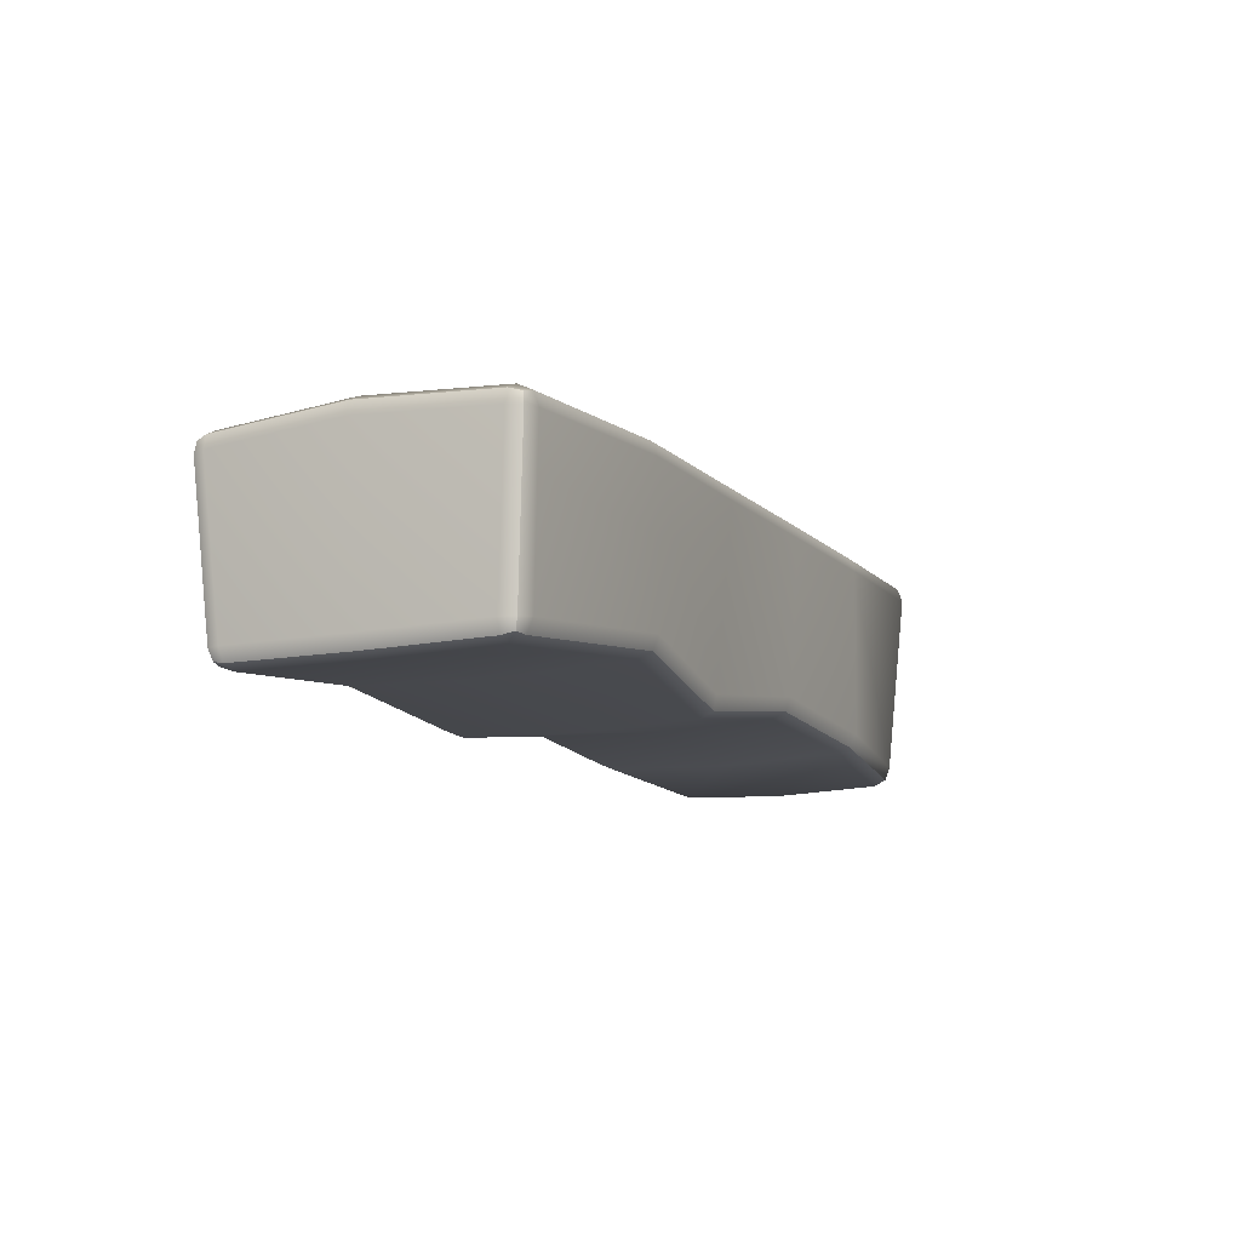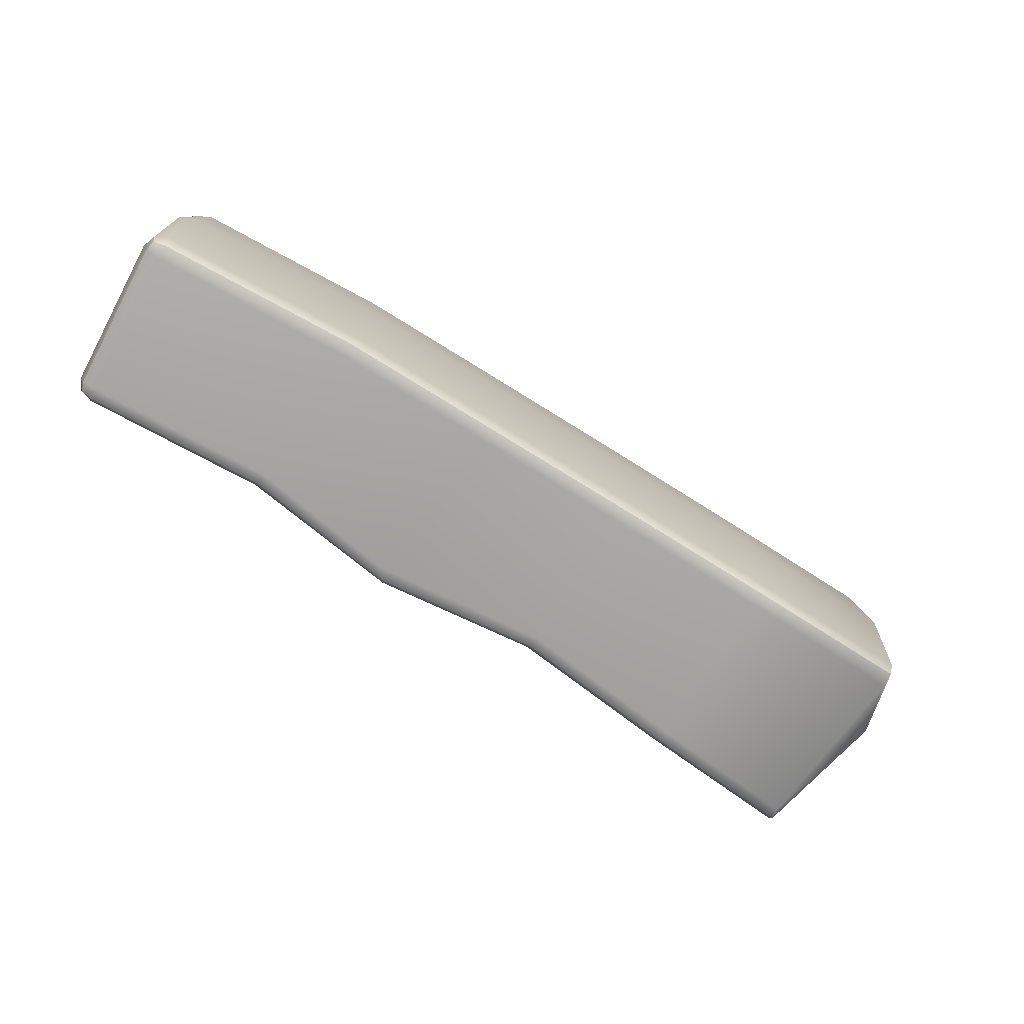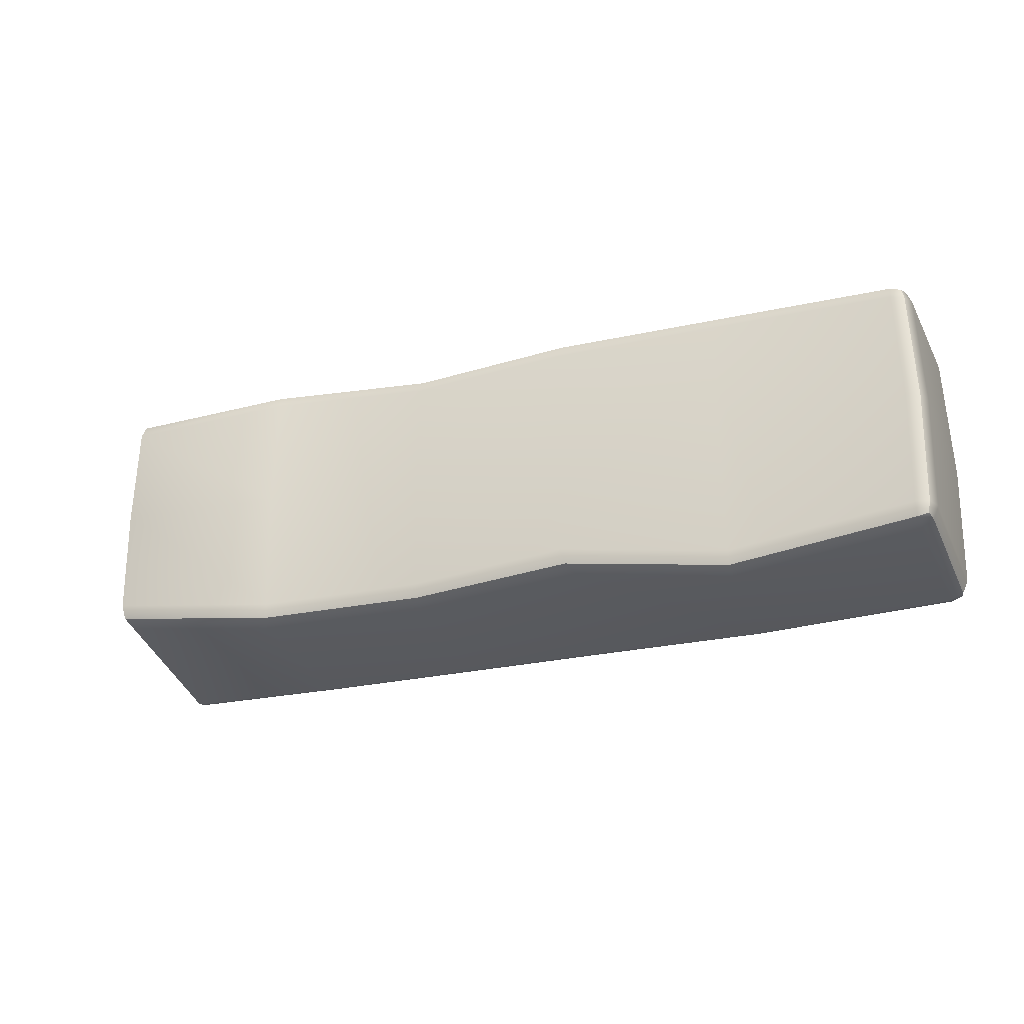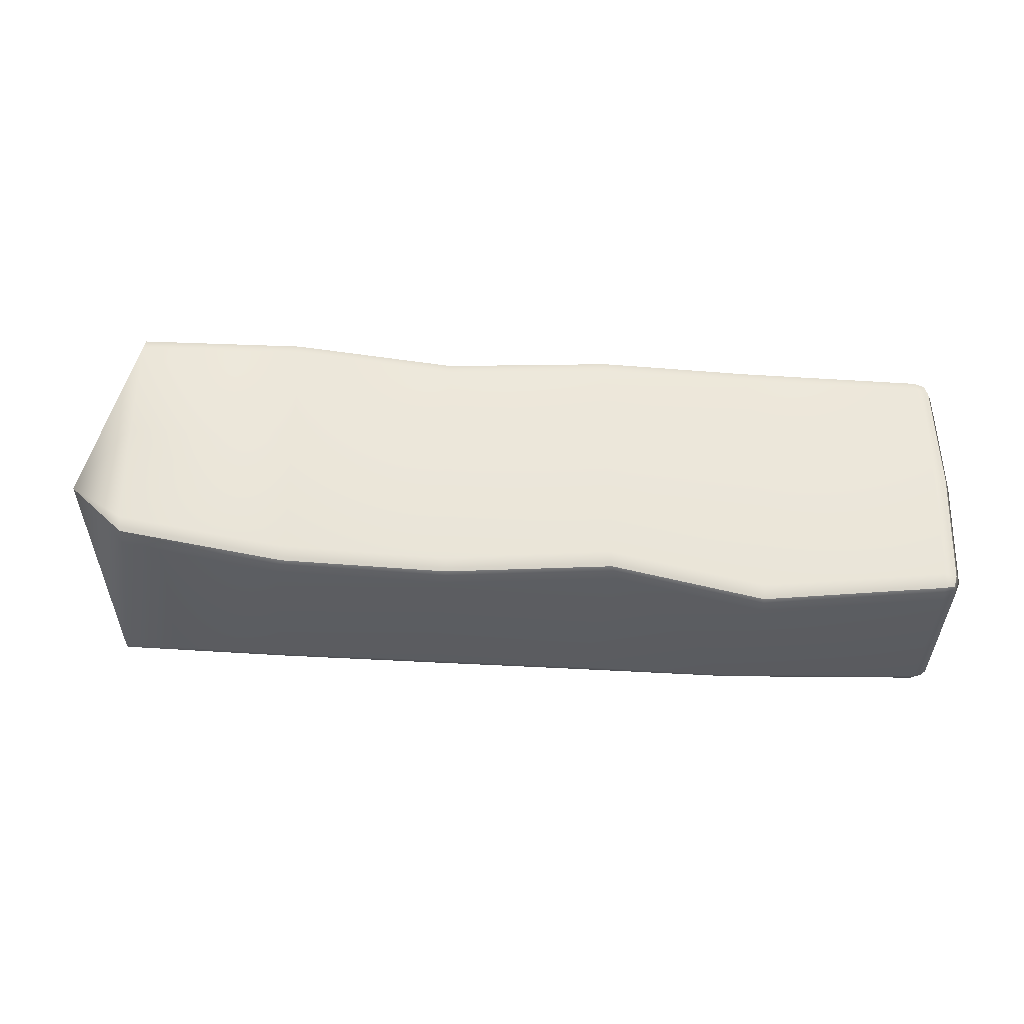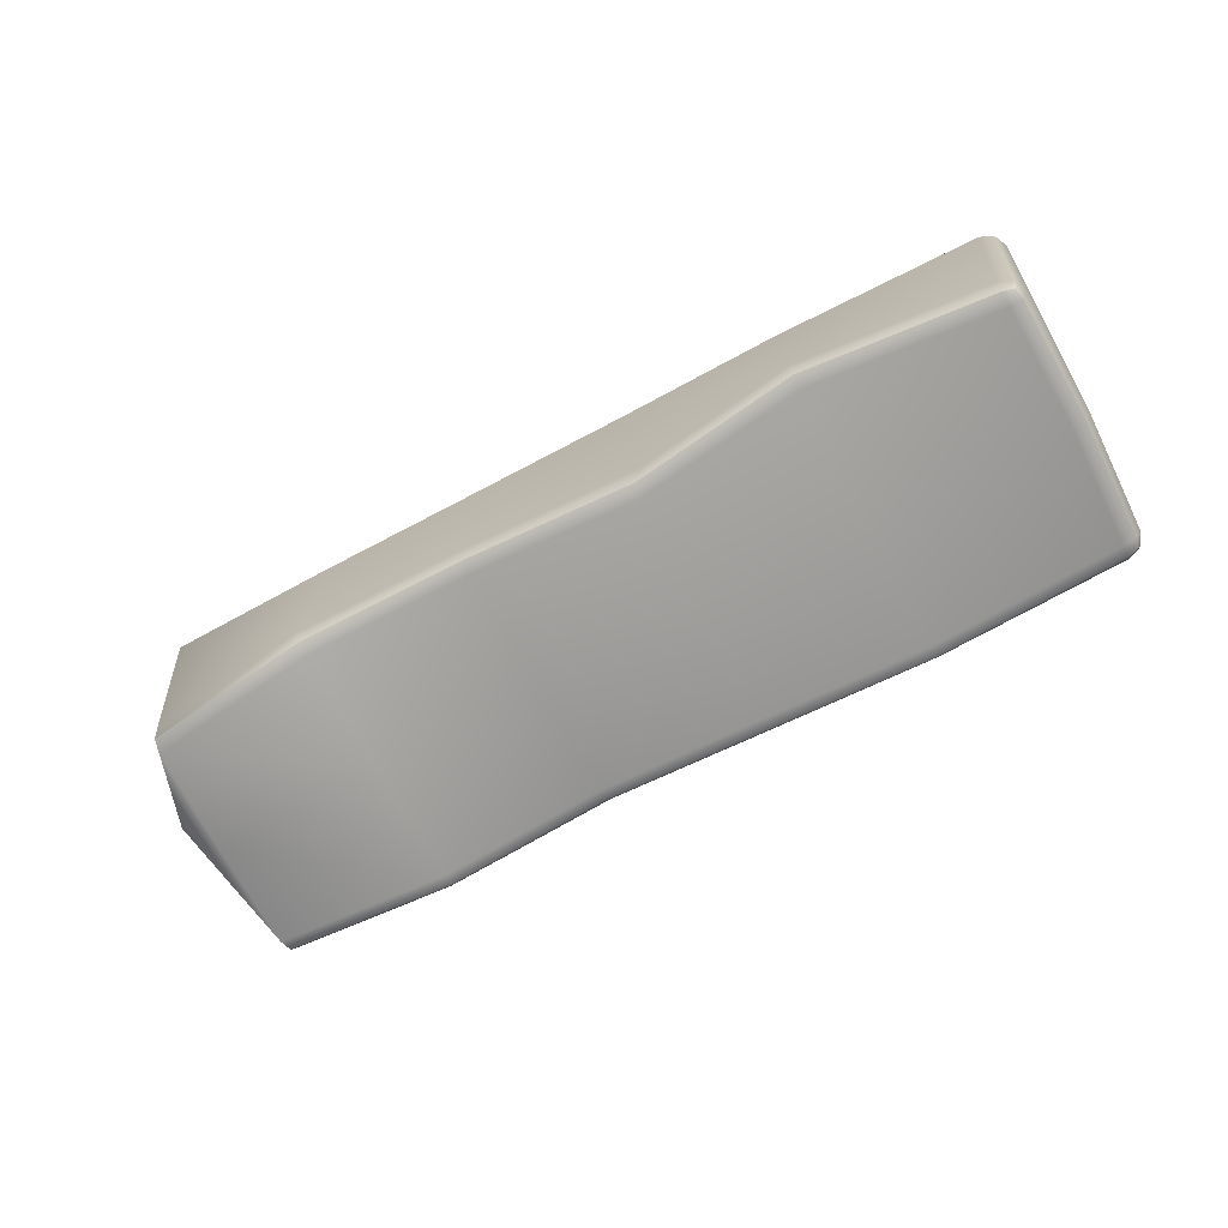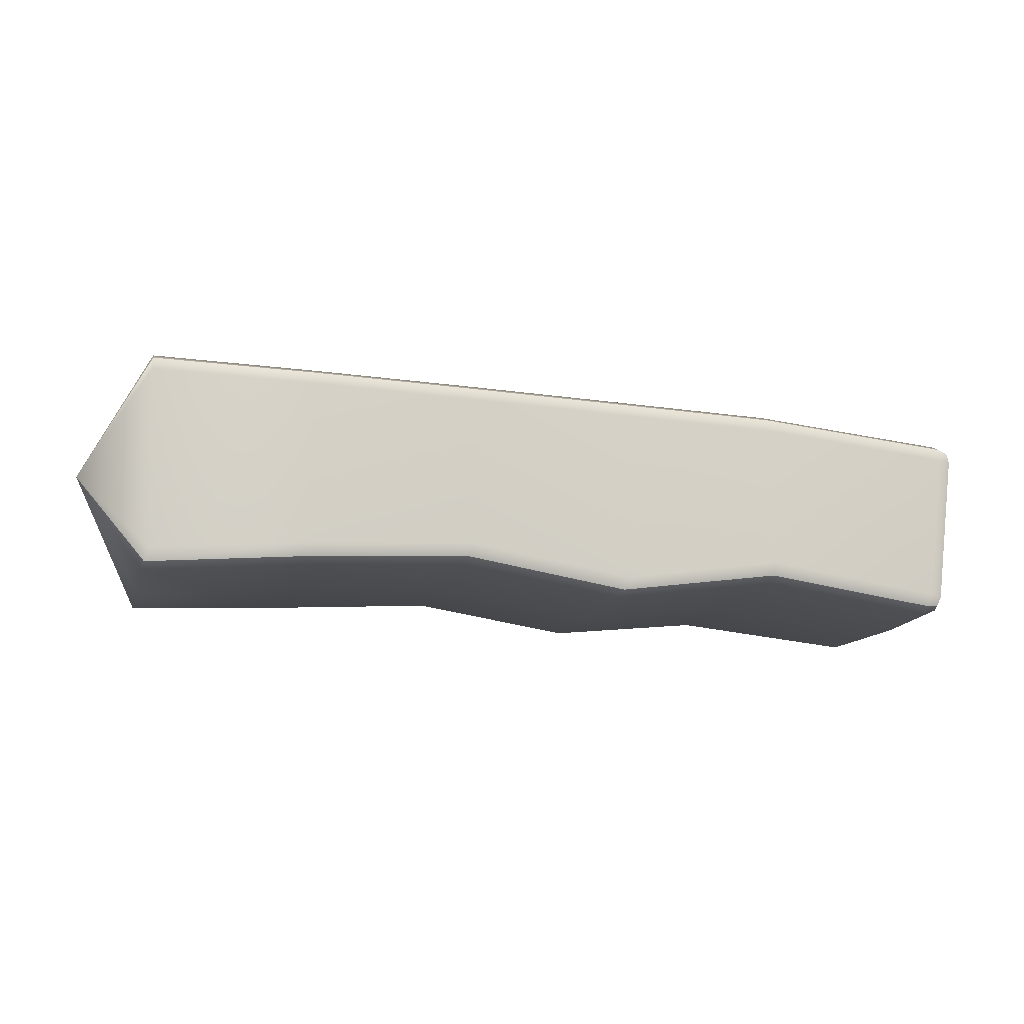
<metadata>
{"format":"obj","ext":"obj","renderer":"f3d","projection":"perspective","resolution":1024,"background":"white","views":[{"elev":-12.6,"azim":-64.9,"up":"+Z"},{"elev":-76.3,"azim":-33.7,"up":"+Y"},{"elev":-28.4,"azim":-162.9,"up":"+Y"},{"elev":-33.0,"azim":173.2,"up":"+Y"},{"elev":-71.5,"azim":-152.0,"up":"+Z"},{"elev":-13.7,"azim":165.9,"up":"+Z"}]}
</metadata>
<code>
g default
v -0.4539 -0.00079 -0.1721
v -0.1339 -0.00079 -0.2094
v 0.1861 -0.00079 -0.1596
v 0.5061 -0.00079 -0.1781
v 0.8261 -0.00079 -0.1972
v 0.96 -0.00079 0.04038
v 0.8261 -0.00079 0.2528
v 0.5061 -0.00079 0.2459
v 0.1861 -0.00079 0.2367
v -0.1339 -0.00079 0.226
v -0.4539 -0.00079 0.2146
v -0.8465 -0.2575 -0.174
v -0.8214 -0.2696 -0.1714
v -0.8188 -0.2574 -0.1962
v -0.818 -0.2307 -0.2066
v -0.8444 -0.2298 -0.199
v -0.8574 -0.231 -0.175
v -0.8516 -0.000855 -0.2025
v -0.8649 -0.00078 -0.1777
v -0.8247 -0.00102 -0.2105
v -0.8763 0.2528 0.1451
v -0.8847 0.251 0.1184
v -0.8733 0.2767 0.1178
v -0.8471 0.2874 0.1196
v -0.8497 0.2784 0.1459
v -0.8514 0.2534 0.1581
v -0.8444 0.2282 -0.1989
v -0.818 0.2292 -0.2065
v -0.8188 0.2558 -0.1961
v -0.8214 0.268 -0.1712
v -0.8465 0.2559 -0.1739
v -0.8574 0.2294 -0.1749
v -0.4548 -0.2837 -0.1526
v -0.4556 -0.295 -0.1268
v -0.4553 -0.2578 -0.1637
v -0.8763 -0.2543 0.1451
v -0.8514 -0.255 0.1581
v -0.8497 -0.28 0.1459
v -0.8472 -0.289 0.1195
v -0.8733 -0.2783 0.1178
v -0.8847 -0.2526 0.1184
v -0.4548 0.2821 -0.1522
v -0.4556 0.2934 -0.1264
v -0.4554 0.2562 -0.1633
v 0.8262 0.27 0.2214
v 0.8258 0.245 0.2342
v 0.8268 0.2784 0.1945
v 0.5063 0.2735 0.2148
v 0.507 0.2832 0.1886
v 0.5058 0.2484 0.2271
v 0.8262 -0.2716 0.2212
v 0.8268 -0.28 0.1944
v 0.8258 -0.2466 0.2341
v 0.5063 -0.2751 0.2147
v 0.5058 -0.25 0.227
v 0.507 -0.2847 0.1885
v 0.1864 0.275 0.2054
v 0.1858 0.2499 0.2179
v 0.1872 0.2841 0.1789
v -0.1336 0.2768 0.1947
v -0.1326 0.2857 0.1681
v -0.1342 0.2517 0.2072
v 0.1864 -0.2766 0.2054
v 0.1872 -0.2857 0.1789
v 0.1858 -0.2515 0.2179
v -0.1336 -0.2784 0.1946
v -0.1342 -0.2533 0.2072
v -0.1326 -0.2873 0.1681
v 0.1855 0.2556 -0.14
v 0.1843 0.2671 -0.1146
v 0.1857 0.23 -0.151
v -0.1401 0.2511 -0.1913
v -0.1336 0.224 -0.2021
v -0.1557 0.2633 -0.1667
v 0.509 0.2641 -0.1581
v 0.5174 0.2753 -0.1332
v 0.5048 0.2386 -0.1689
v 0.1855 -0.2571 -0.1404
v 0.1843 -0.2687 -0.115
v 0.1857 -0.2316 -0.1514
v -0.1401 -0.2526 -0.1916
v -0.1557 -0.2649 -0.1669
v -0.1336 -0.2255 -0.2022
v 0.509 -0.2657 -0.1584
v 0.5175 -0.2769 -0.1335
v 0.5048 -0.2402 -0.1692
v 0.8231 0.2323 -0.1783
v 0.8263 0.2063 -0.1892
v 0.8153 0.2444 -0.1534
v 0.8231 -0.2339 -0.1784
v 0.8153 -0.246 -0.1534
v 0.8264 -0.2079 -0.1892
v -0.4523 0.2798 0.1838
v -0.4516 0.2901 0.1579
v -0.4509 0.2546 0.1959
v -0.884 -0.000794 0.1605
v -0.8922 -0.0008 0.1337
v -0.8592 -0.000794 0.1737
v -0.4523 -0.2814 0.1838
v -0.4516 -0.2917 0.1579
v -0.4508 -0.2562 0.1959
v -0.8399 -0.2517 -0.1939
v -0.8706 0.2734 0.1395
v -0.8399 0.2501 -0.1938
v -0.8706 -0.275 0.1395
g FoodShortLUpperLeg
f 13 39 40 12
f 12 40 41 17
f 15 35 33 14
f 14 33 34 13
f 17 19 18 16
f 16 18 20 15
f 19 32 27 18
f 18 27 28 20
f 22 97 96 21
f 21 96 98 26
f 24 30 31 23
f 23 31 32 22
f 26 95 93 25
f 25 93 94 24
f 30 43 42 29
f 29 42 44 28
f 35 83 81 33
f 33 81 82 34
f 37 98 96 36
f 36 96 97 41
f 39 100 99 38
f 38 99 101 37
f 43 74 72 42
f 42 72 73 44
f 6 47 45
f 6 45 46
f 6 53 51
f 6 51 52
f 47 49 48 45
f 45 48 50 46
f 49 59 57 48
f 48 57 58 50
f 53 55 54 51
f 51 54 56 52
f 55 65 63 54
f 54 63 64 56
f 59 61 60 57
f 57 60 62 58
f 61 94 93 60
f 60 93 95 62
f 65 67 66 63
f 63 66 68 64
f 67 101 99 66
f 66 99 100 68
f 70 76 75 69
f 69 75 77 71
f 71 73 72 69
f 69 72 74 70
f 76 89 87 75
f 75 87 88 77
f 79 82 81 78
f 78 81 83 80
f 80 86 84 78
f 78 84 85 79
f 86 92 90 84
f 84 90 91 85
f 89 6 87
f 87 6 88
f 92 6 90
f 90 6 91
f 50 8 7 46
f 62 10 9 58
f 71 3 2 73
f 88 5 4 77
f 79 64 68 82
f 91 52 56 85
f 74 61 59 70
f 76 49 47 89
f 95 11 10 62
f 43 94 61 74
f 73 2 1 44
f 100 34 82 68
f 58 9 8 50
f 70 59 49 76
f 77 4 3 71
f 64 79 85 56
f 46 7 6
f 89 47 6
f 6 5 88
f 52 91 6
f 11 95 26 98
f 97 22 32 19
f 94 43 30 24
f 34 100 39 13
f 44 1 20 28
f 41 97 19 17
f 1 35 15 20
f 2 83 35 1
f 3 80 83 2
f 4 86 80 3
f 5 92 86 4
f 6 92 5
f 7 53 6
f 8 55 53 7
f 9 65 55 8
f 10 67 65 9
f 11 101 67 10
f 101 11 98 37
f 16 102 12 17
f 12 102 14 13
f 14 102 16 15
f 25 103 21 26
f 21 103 23 22
f 23 103 25 24
f 31 104 27 32
f 27 104 29 28
f 29 104 31 30
f 40 105 36 41
f 36 105 38 37
f 38 105 40 39

</code>
